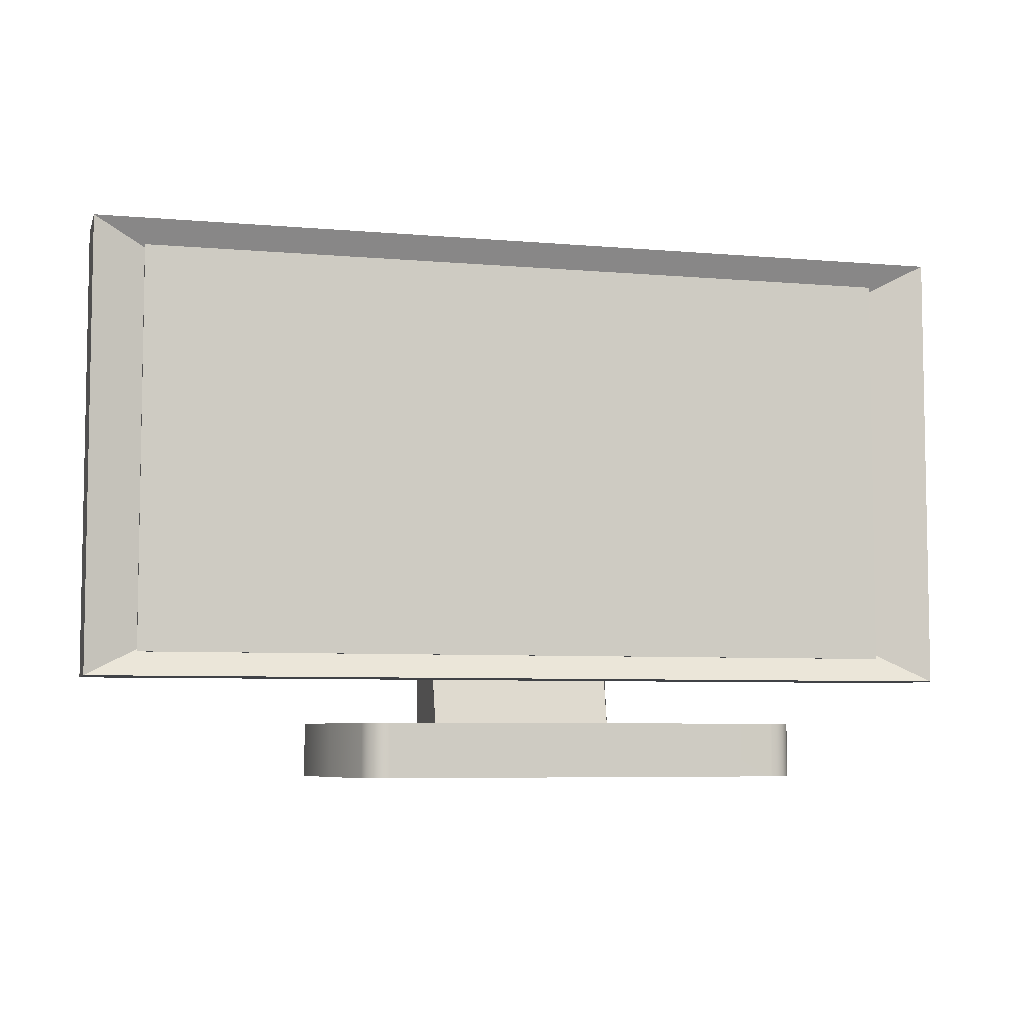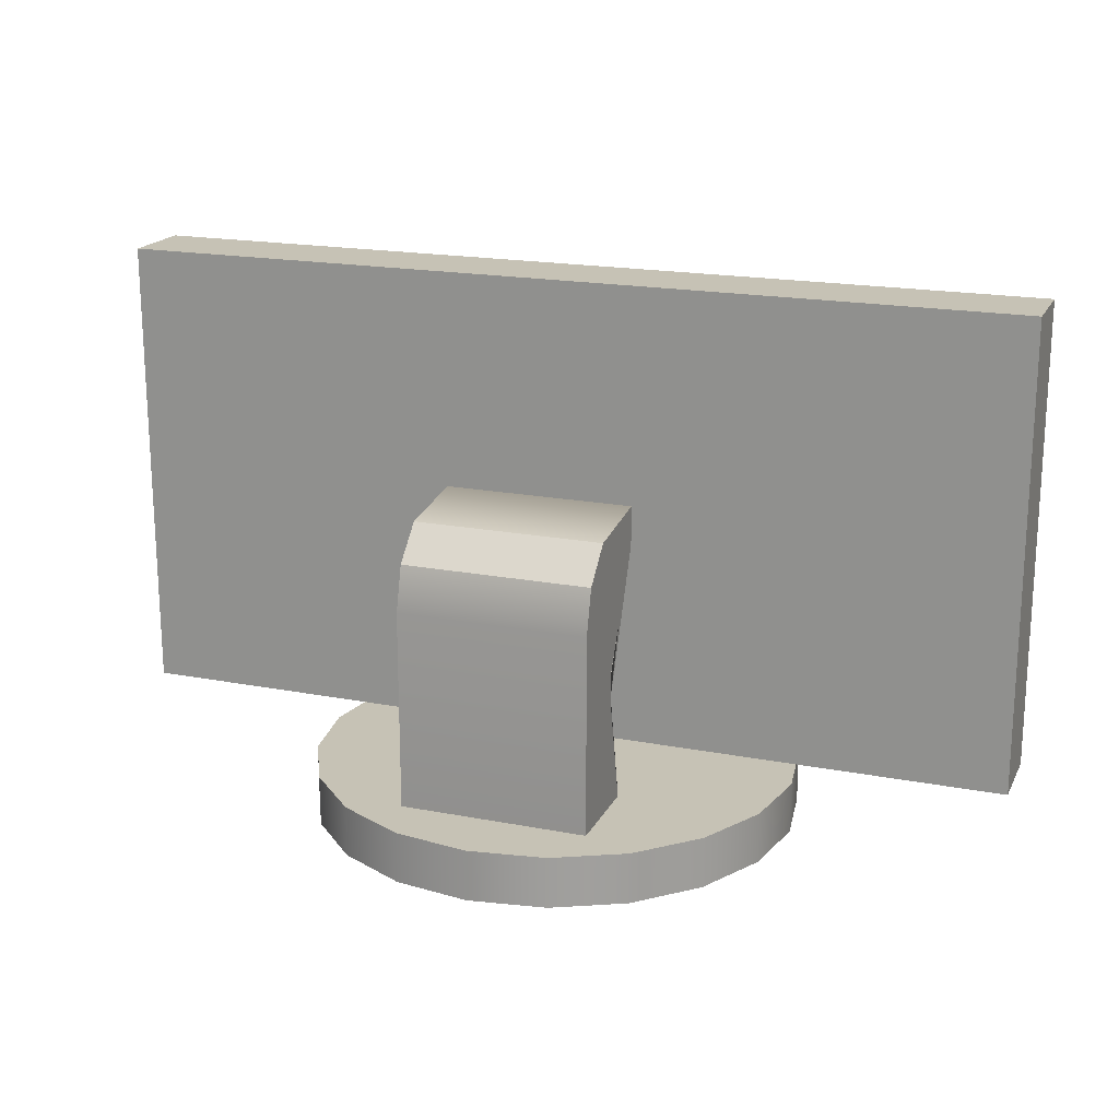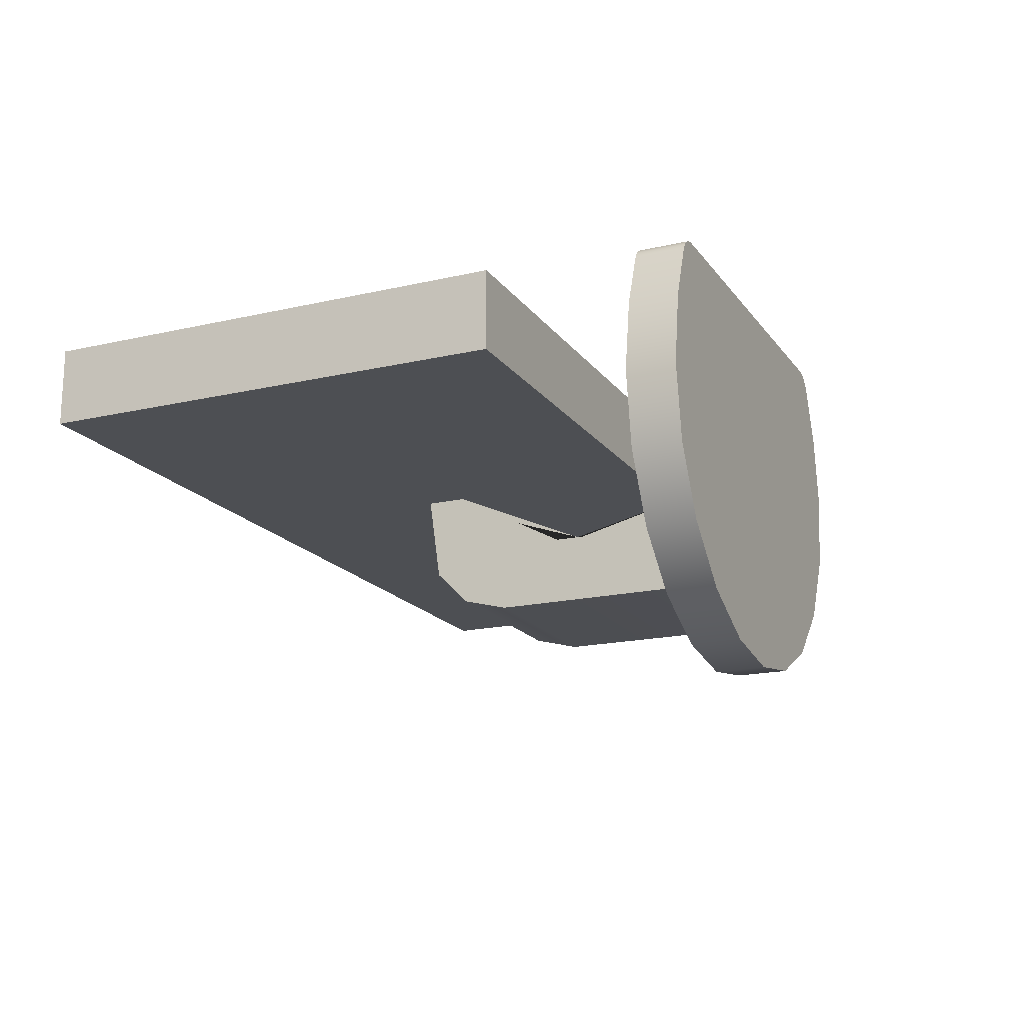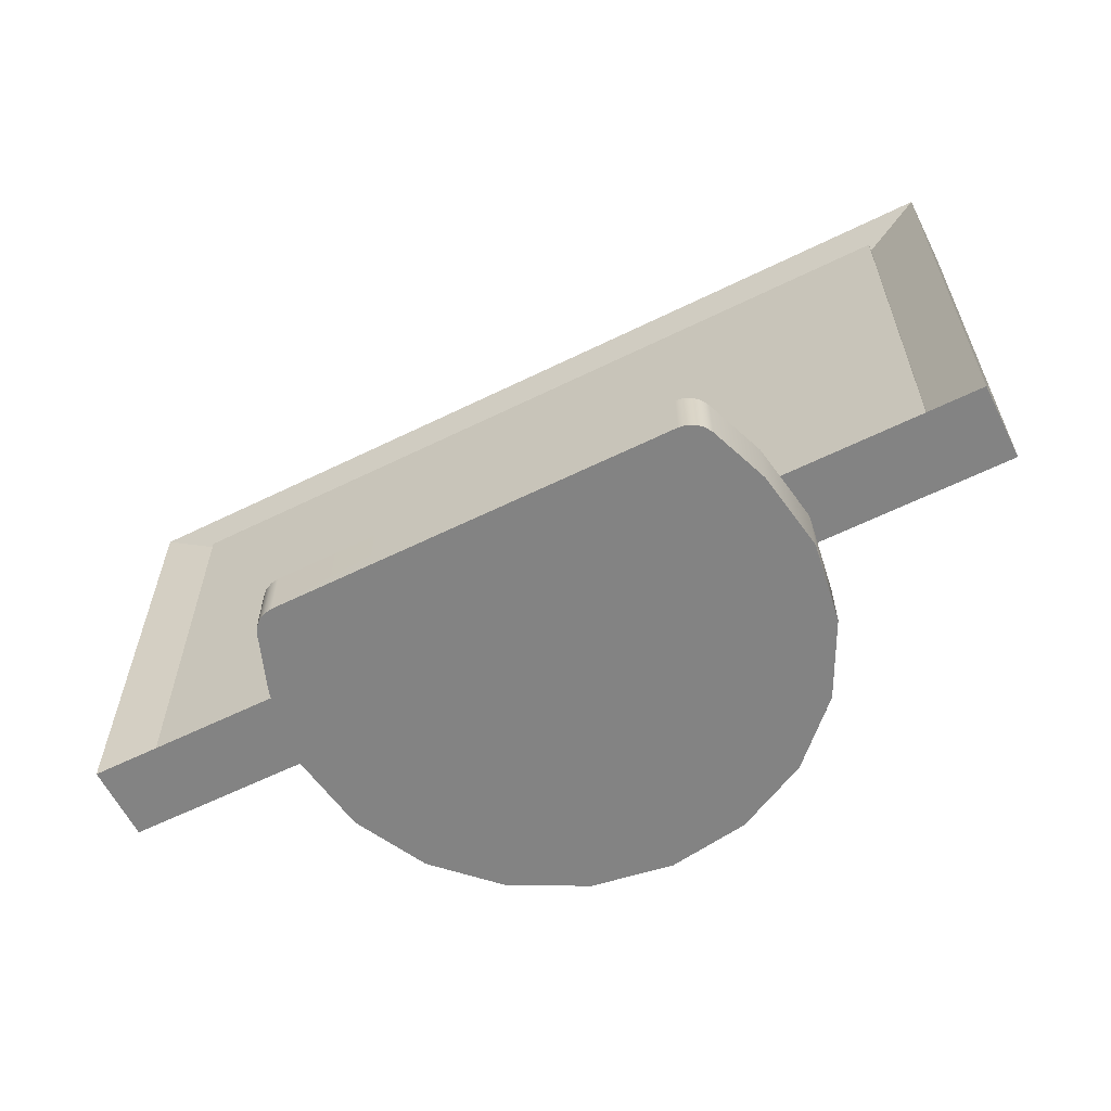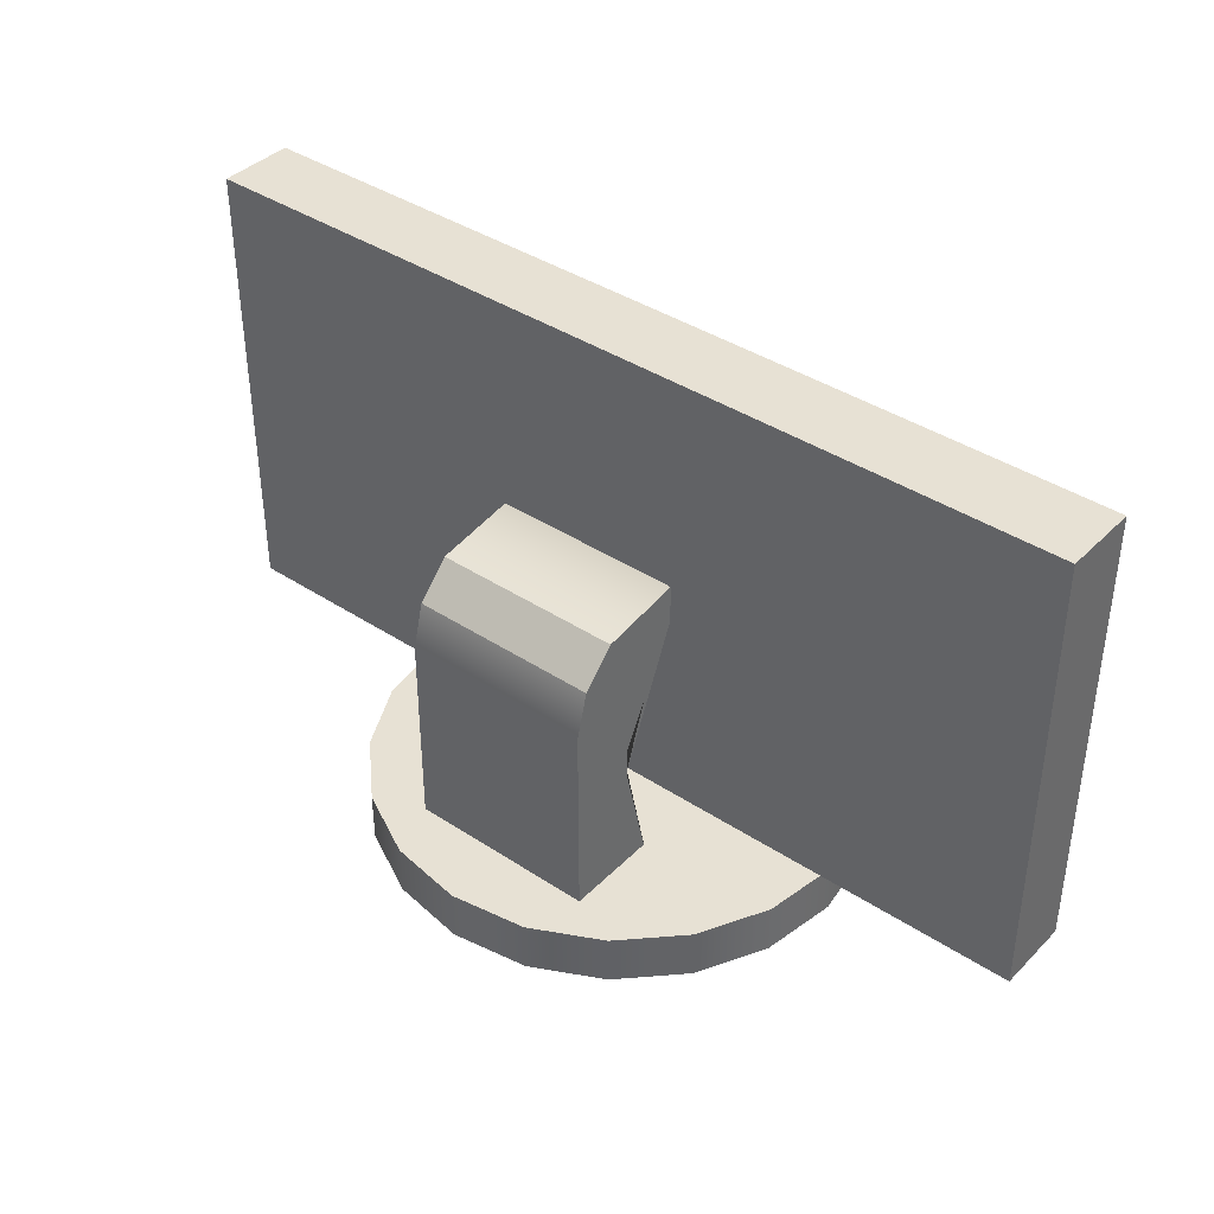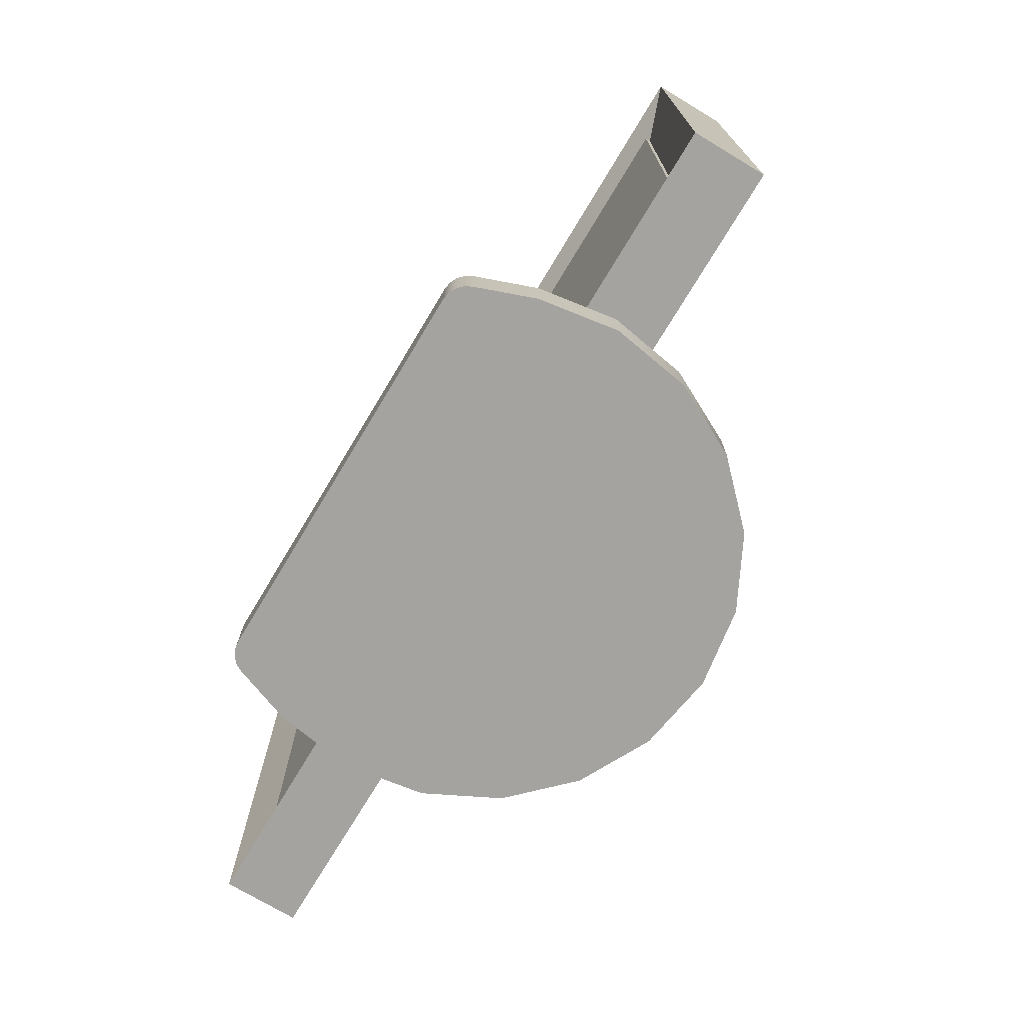
<metadata>
{"format":"obj","ext":"obj","renderer":"f3d","projection":"perspective","resolution":1024,"background":"white","views":[{"elev":-6.3,"azim":-14.7,"up":"+Y"},{"elev":18.9,"azim":-159.9,"up":"+Y"},{"elev":-17.7,"azim":-65.5,"up":"+Z"},{"elev":-61.0,"azim":26.6,"up":"+Y"},{"elev":39.5,"azim":-140.7,"up":"+Y"},{"elev":-73.0,"azim":59.0,"up":"+Y"}]}
</metadata>
<code>
g default
v -0.6728 0.1481 0.0742
v 0.5371 0.1481 0.0742
v -0.6728 0.7642 0.0742
v 0.5371 0.7642 0.0742
v -0.6728 0.7642 -0.02774
v 0.5371 0.7642 -0.02774
v -0.6728 0.1481 -0.02774
v 0.5371 0.1481 -0.02774
v -0.5956 0.1874 0.04859
v 0.4599 0.1874 0.04859
v 0.4599 0.7249 0.04859
v -0.5956 0.7249 0.04859
v -0.2374 0.01568 -0.2278
v -0.3116 0.01568 -0.1537
v -0.3116 0.08535 -0.1537
v -0.2374 0.08535 -0.2278
v -0.04045 0.01568 0.04332
v -0.144 0.01568 -0.2754
v -0.3592 0.01568 -0.06025
v -0.144 0.08535 -0.2754
v -0.3592 0.08535 -0.06025
v -0.04045 0.01568 -0.2918
v -0.3756 0.01568 0.04332
v -0.04045 0.08535 0.04332
v 0.06311 0.01568 -0.2754
v -0.3592 0.01568 0.1469
v -0.04045 0.08535 -0.2918
v -0.3756 0.08535 0.04332
v 0.06311 0.08535 -0.2754
v -0.3592 0.08535 0.1469
v 0.1565 0.01568 -0.2278
v 0.1565 0.08535 -0.2278
v -0.2824 0.01568 0.2462
v -0.1682 0.01568 0.2462
v 0.2307 0.01568 -0.1537
v -0.09756 0.01568 0.2462
v -0.1682 0.08535 0.2462
v -0.2824 0.08535 0.2462
v 0.2307 0.08535 -0.1537
v 0.2783 0.01568 -0.06025
v -0.04045 0.01568 0.2462
v -0.09756 0.08535 0.2462
v 0.01665 0.01568 0.2462
v 0.2783 0.08535 -0.06025
v -0.04045 0.08535 0.2462
v 0.08724 0.01568 0.2462
v 0.2947 0.01568 0.04332
v 0.01665 0.08535 0.2462
v 0.2015 0.01568 0.2462
v 0.08724 0.08535 0.2462
v 0.2783 0.01568 0.1469
v 0.2947 0.08535 0.04332
v 0.2015 0.08535 0.2462
v 0.2783 0.08535 0.1469
v -0.2984 0.08535 0.2462
v -0.3308 0.08535 0.2237
v -0.3257 0.08535 0.2328
v -0.3181 0.08535 0.24
v -0.3087 0.08535 0.2446
v -0.2984 0.01568 0.2462
v -0.3087 0.01568 0.2446
v -0.3181 0.01568 0.24
v -0.3257 0.01568 0.2328
v -0.3308 0.01568 0.2237
v 0.2448 0.01568 0.2328
v 0.2372 0.01568 0.24
v 0.2278 0.01568 0.2446
v 0.2175 0.01568 0.2462
v 0.2498 0.01568 0.2237
v 0.2278 0.08535 0.2446
v 0.2372 0.08535 0.24
v 0.2448 0.08535 0.2328
v 0.2498 0.08535 0.2237
v 0.2175 0.08535 0.2462
v -0.6028 0.1806 0.05531
v 0.4605 0.1806 0.05531
v -0.6028 0.7322 0.05531
v 0.4605 0.7322 0.05531
v -0.6028 0.7322 0.0447
v 0.4605 0.7322 0.0447
v -0.6028 0.1806 0.0447
v 0.4605 0.1806 0.0447
v -0.1684 0.4266 -0.02627
v 0.08885 0.4266 -0.02627
v -0.1684 0.07336 -0.1995
v 0.08885 0.07336 -0.1995
v -0.1684 0.3558 -0.1995
v -0.1684 0.4768 -0.02146
v -0.1684 0.4606 -0.139
v -0.1684 0.4163 -0.1833
v 0.08885 0.3558 -0.1995
v 0.08885 0.4163 -0.1833
v 0.08885 0.4606 -0.139
v 0.08885 0.4768 -0.02146
v -0.1684 0.07336 -0.06927
v 0.08885 0.07336 -0.06927
v -0.1699 0.2417 -0.1094
v -0.1699 0.2495 -0.1093
v -0.1699 0.2574 -0.1093
v -0.1699 0.2653 -0.1092
v -0.1699 0.2731 -0.1092
v -0.1699 0.2338 -0.1094
v 0.09147 0.2653 -0.1092
v 0.09147 0.2574 -0.1093
v 0.09147 0.2495 -0.1093
v 0.09147 0.2417 -0.1094
v 0.09147 0.2338 -0.1094
v 0.09147 0.2731 -0.1092
g pCube4
f 9 10 11 12
f 3 4 6 5
f 5 6 8 7
f 7 8 2 1
f 2 8 6 4
f 7 1 3 5
f 1 2 10 9
f 2 4 11 10
f 4 3 12 11
f 3 1 9 12
f 13 14 15 16
f 14 13 17
f 13 18 17
f 19 14 17
f 18 13 16 20
f 14 19 21 15
f 18 22 17
f 23 19 17
f 16 15 24
f 20 16 24
f 15 21 24
f 22 25 17
f 26 23 17
f 27 20 24
f 21 28 24
f 22 18 20 27
f 19 23 28 21
f 29 27 24
f 28 30 24
f 25 31 17
f 32 29 24
f 33 17 34
f 31 35 17
f 25 22 27 29
f 23 26 30 28
f 34 17 36
f 37 24 38
f 39 32 24
f 35 40 17
f 36 17 41
f 42 24 37
f 41 17 43
f 44 39 24
f 45 24 42
f 43 17 46
f 40 47 17
f 48 24 45
f 64 56 30 26
f 31 25 29 32
f 46 17 49
f 50 24 48
f 47 51 17
f 52 44 24
f 53 24 50
f 54 52 24
f 35 31 32 39
f 40 35 39 44
f 47 40 44 52
f 51 47 52 54
f 73 69 51 54
f 50 48 45 42 37 38 55 60 33 34 36 41 43 46 49 68 74 53
f 55 59 61 60
f 59 58 62 61
f 58 57 63 62
f 57 56 64 63
f 68 67 70 74
f 67 66 71 70
f 66 65 72 71
f 65 69 73 72
f 55 38 24 30 56 57 58 59
f 26 17 33 60 61 62 63 64
f 65 66 67 68 49 17 51 69
f 70 71 72 73 54 24 53 74
f 75 76 78 77
f 77 78 80 79
f 79 80 82 81
f 81 82 76 75
f 76 82 80 78
f 81 75 77 79
f 101 108 84 83
f 83 84 94 88
f 87 91 86 85
f 85 86 96 95
f 87 90 92 91
f 90 89 93 92
f 89 88 94 93
f 107 102 95 96
f 101 100 103 108
f 100 99 104 103
f 99 98 105 104
f 98 97 106 105
f 97 102 107 106
f 97 98 99 100 101 83 88 89 90 87 85 95 102
f 103 104 105 106 107 96 86 91 92 93 94 84 108

</code>
